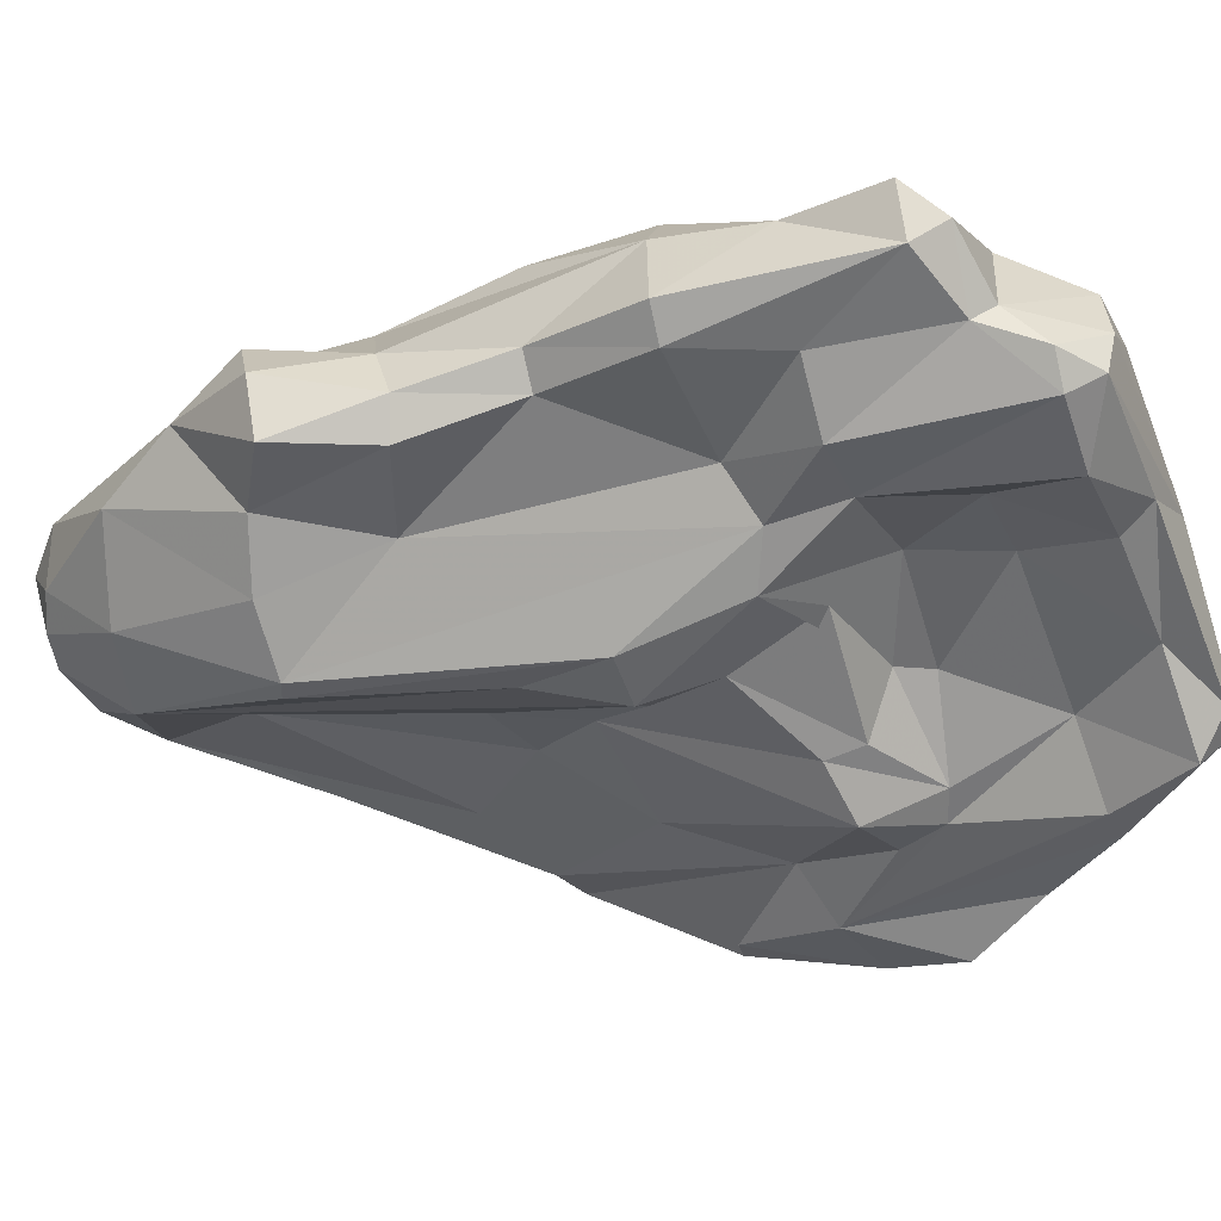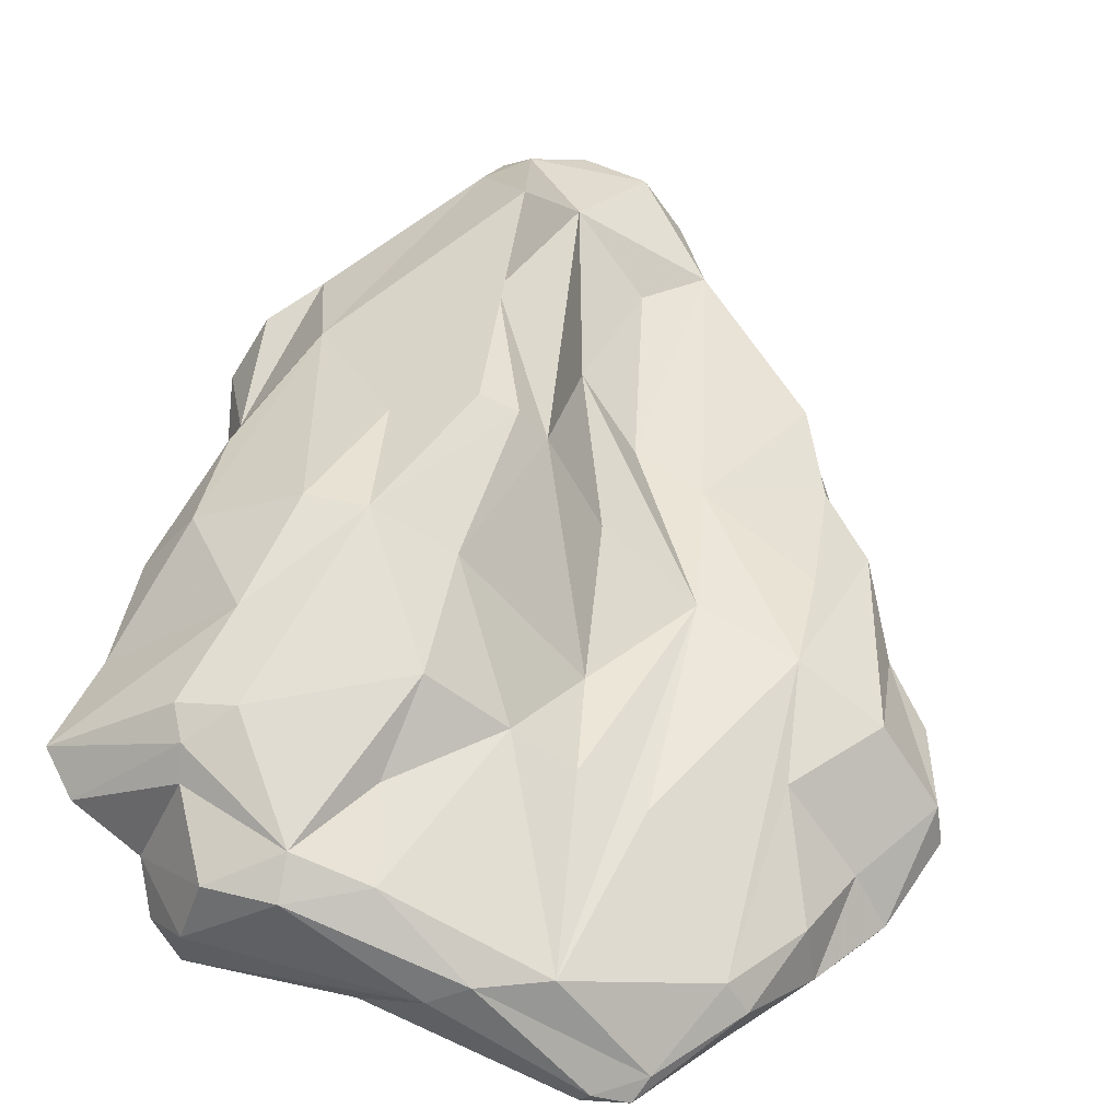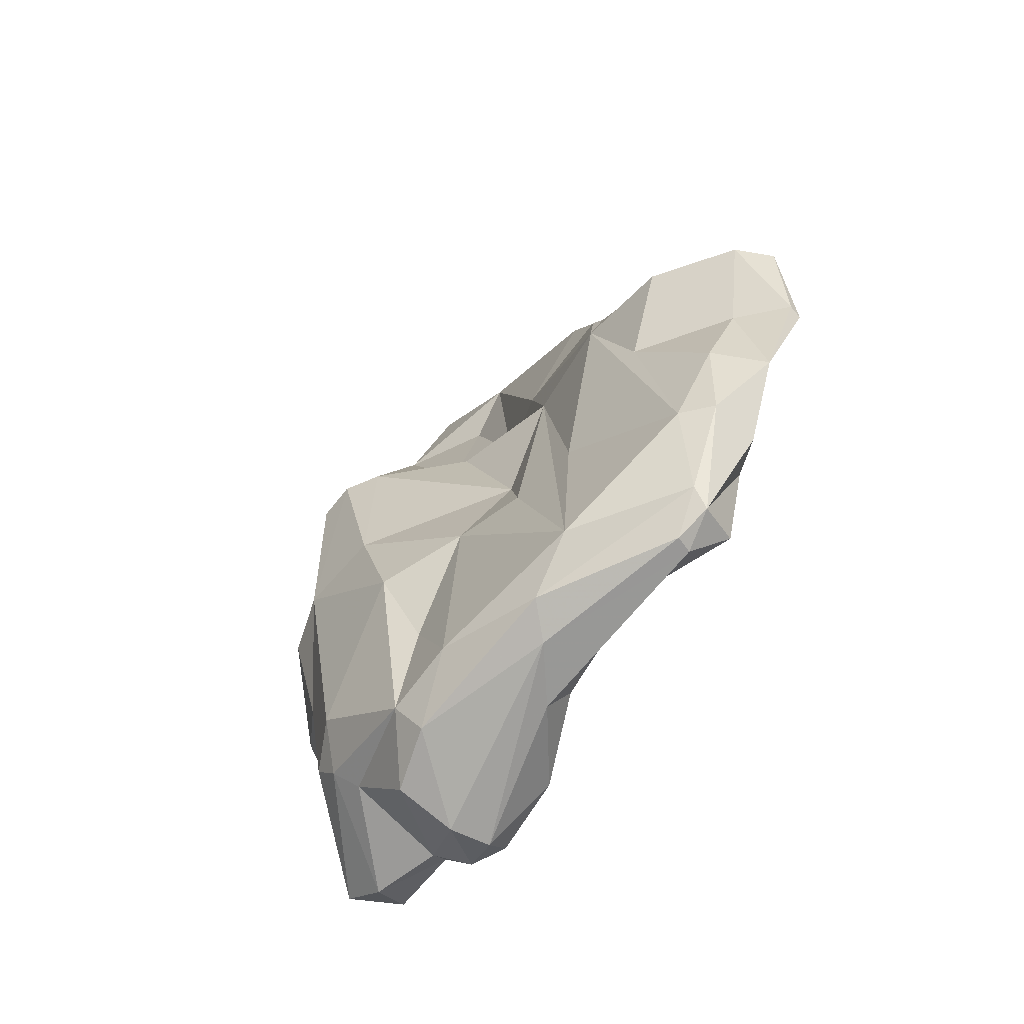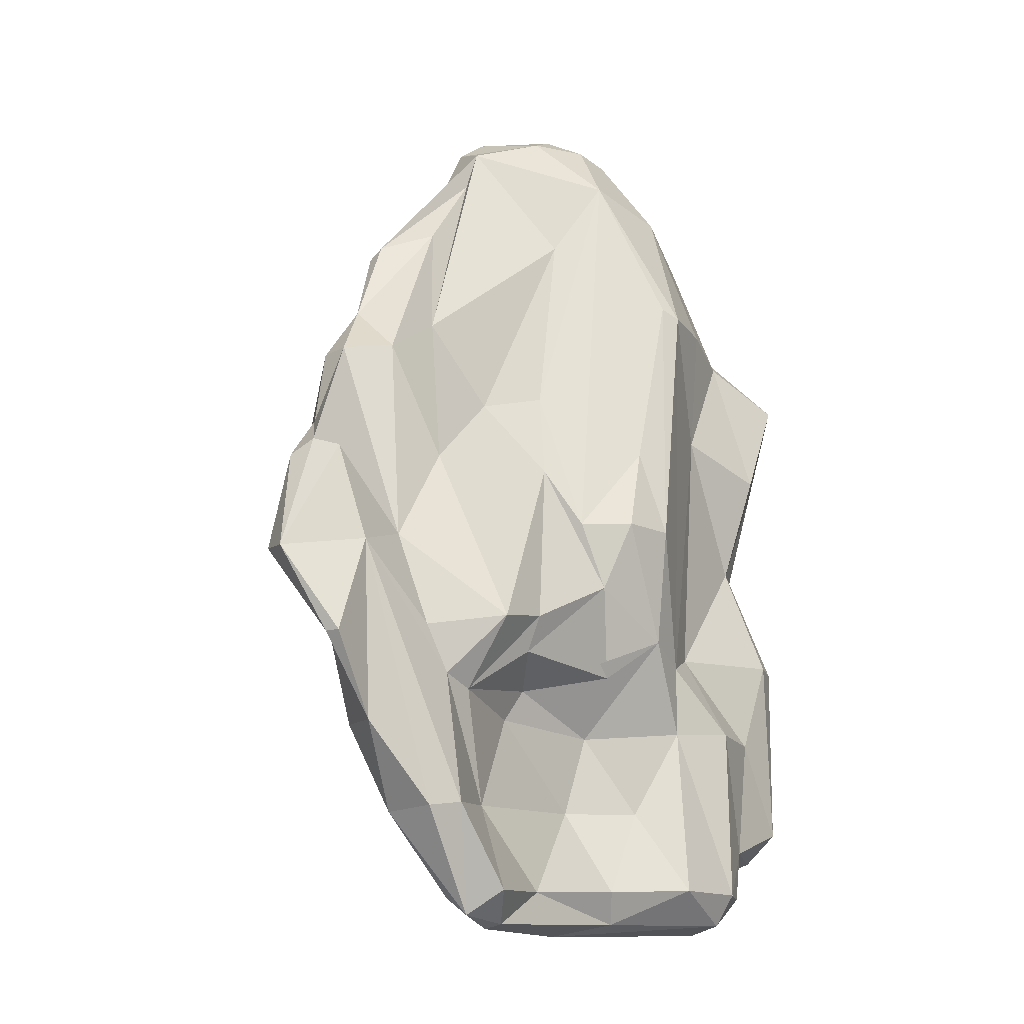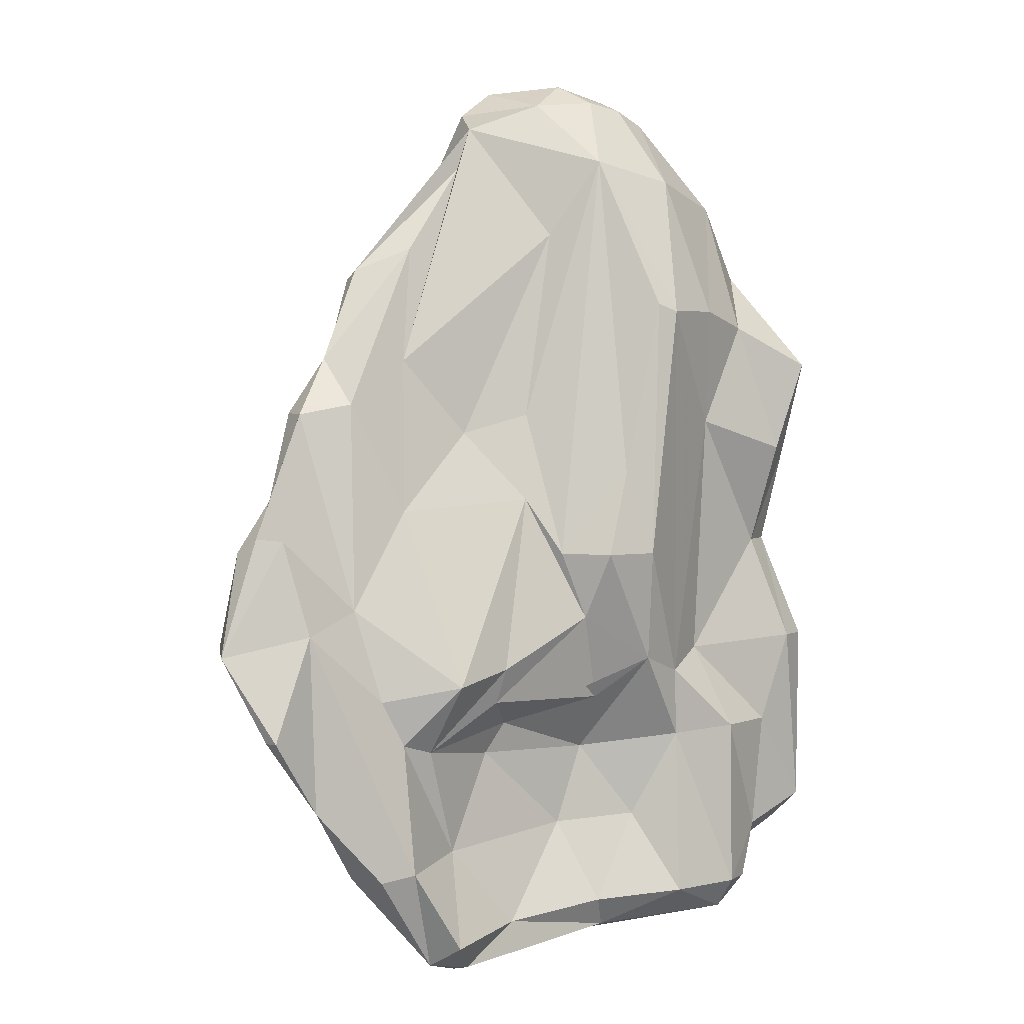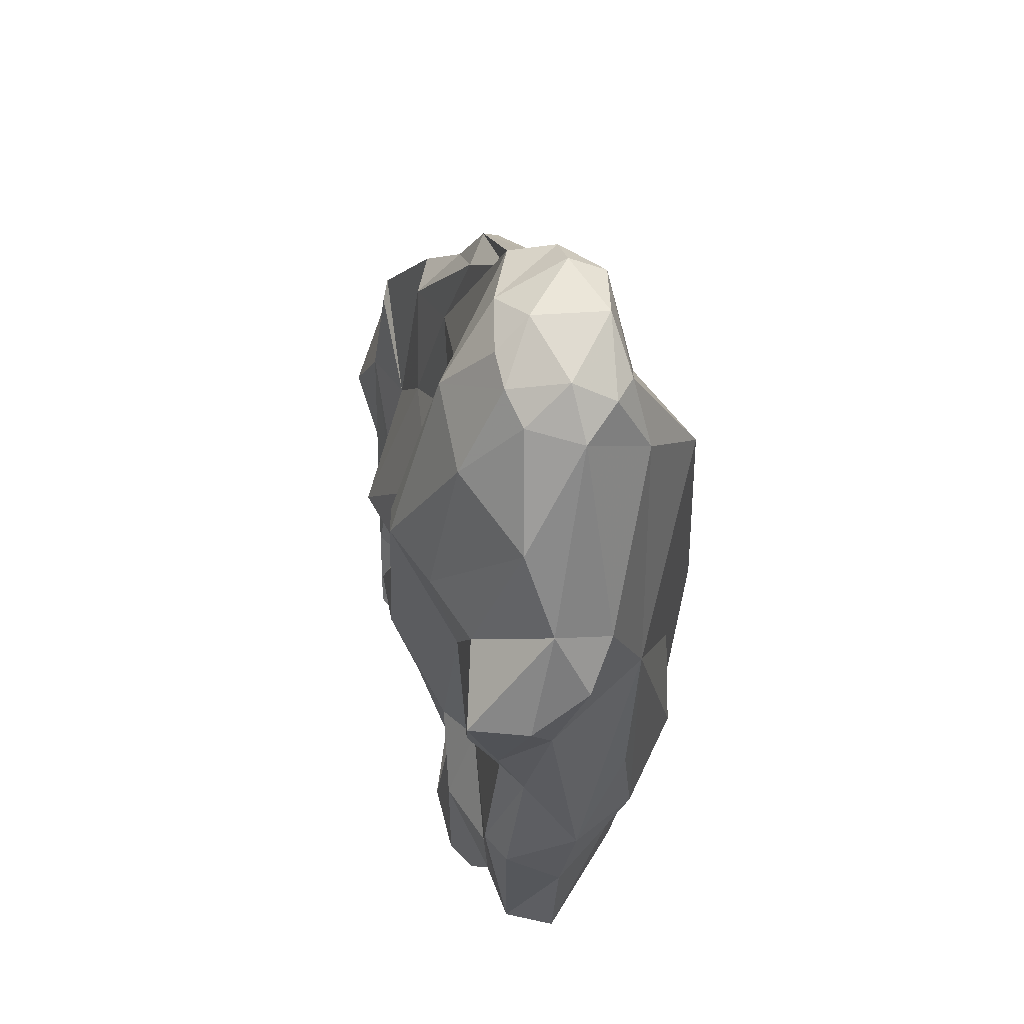
<metadata>
{"format":"obj","ext":"obj","renderer":"f3d","projection":"perspective","resolution":1024,"background":"white","views":[{"elev":-36.7,"azim":108.4,"up":"+Y"},{"elev":44.0,"azim":-170.0,"up":"+Y"},{"elev":-79.7,"azim":-109.0,"up":"+Z"},{"elev":-16.7,"azim":-32.5,"up":"+Z"},{"elev":3.1,"azim":-19.7,"up":"+Z"},{"elev":60.7,"azim":89.9,"up":"+Z"}]}
</metadata>
<code>
v 125.4 290.8 96.17
v 126.7 292.5 101.6
v 127.5 291.4 102.4
v 125.8 292.9 96.49
v 128.9 291.2 102.2
v 128.8 294 104.3
v 127.5 289.6 91.73
v 130.1 290.4 97.14
v 127.9 289 91.74
v 128.7 296.5 97.65
v 130.5 296 109
v 130.6 294.2 109
v 129.1 292.2 92.3
v 130.4 290.2 87.68
v 133.1 292.3 98.28
v 131 293.3 87.94
v 132.5 296.2 112
v 133.4 293.7 109.5
v 132.6 296.5 93.48
v 132.9 297.4 111.9
v 134.7 297.7 117
v 136.3 293.5 103.6
v 132.8 298.3 104.7
v 134.4 291.3 93.34
v 133 292.6 83.52
v 135.6 291.3 90.89
v 134 290.3 83.67
v 135.9 290.3 83.99
v 136.9 295.4 111.9
v 132.9 298.6 99.15
v 134.5 298.5 116.5
v 141.2 298.9 123
v 134 294.2 83.71
v 137.3 292 78.49
v 138.5 290.1 94.11
v 138.5 290.3 79.7
v 138.4 298.3 89.33
v 140.5 295.7 107.9
v 137.7 297 118.3
v 139 293.4 84.48
v 136.6 292.8 79.38
v 137.9 299.7 100.8
v 137.4 292 90.35
v 138.6 300.1 108
v 141.6 291.6 94.8
v 141.6 295.2 89.64
v 142.2 300.1 110.3
v 142 299 125.4
v 142.1 300.2 94.86
v 140.6 301.6 122.5
v 142.4 301.5 126.4
v 139.5 292.1 78.17
v 143.4 302 119.9
v 143.7 294.3 104.1
v 141.5 300 89.54
v 139 292.9 77.96
v 142.5 302.8 102
v 144.2 302 127.8
v 148 296.8 89.46
v 140.7 297.9 79.82
v 146.9 293 97.4
v 142.7 293.6 80.17
v 146 296.6 119.2
v 149.1 295.9 79
v 145.2 302.9 112.4
v 145.1 307.4 102.4
v 145.6 293.2 101.1
v 141.3 292.3 92.9
v 147.9 300.1 128.2
v 144.5 302.2 89.5
v 144.4 304 127.1
v 142.7 295 91.33
v 148.7 295.6 123.4
v 145.9 298.4 126.8
v 144.2 295.4 108.9
v 147.7 304 128.3
v 148.1 294.6 92.64
v 146.4 308.9 102.4
v 146.6 296.7 85.07
v 144.1 298.3 78.57
v 147 305.4 122
v 149.1 308.6 111.2
v 147.7 306.9 94.98
v 149.3 292.7 105.6
v 148.3 301.6 80.45
v 147.9 291.6 101
v 149.3 298.4 127.1
v 151.1 296.3 85.37
v 151.2 298.9 126.8
v 151.4 302.1 127.6
v 151 293.5 94.86
v 150.7 292.2 101
v 151.3 292.9 115.2
v 153.6 295.4 90.1
v 153.4 294.3 81.01
v 150.3 305.1 126.4
v 148.1 305.3 89.21
v 148.2 309.5 102.5
v 149.2 308.8 118.7
v 151.7 308.5 95.54
v 153.3 296.6 122.4
v 149.2 302.7 85.06
v 146 297.2 78.29
v 148.5 294.9 80.67
v 151.8 304.3 126.6
v 153.4 295.1 93.88
v 152.2 306.1 123.1
v 152.4 292.8 114.8
v 153 299.8 126.1
v 152.1 301.4 79.06
v 157.3 306.2 109.4
v 153.7 302.8 125.7
v 152.4 308.1 102.3
v 157.4 299.8 121.2
v 152 302.8 80.71
v 155.8 296.3 108.4
v 155.4 295 114.9
v 157.3 304.6 84.19
v 157.2 295.3 81.08
v 156.5 298.4 79
v 155.1 305.8 85.58
v 157.1 295.4 90.42
v 159.8 301.4 117.1
v 155.5 301.3 79.46
v 155.4 297 94.97
v 156.8 296.3 79.4
v 154.7 308.5 95.79
v 158.6 296.6 81.05
v 157.2 303.2 83.2
v 158.3 297.1 114
v 158.8 304.4 115.2
v 161.2 303.2 113.4
v 159.9 305.6 101.8
v 156.4 306.6 90.5
v 160.7 296.8 106.9
v 159.3 298.4 82.87
v 162.4 302.9 95.75
v 160.2 297.5 90.39
v 159.9 298.5 101.2
v 159.9 306.1 95.96
v 159.7 297.7 83.95
v 161.3 299.9 101.2
v 158 305.3 85.73
v 161.2 301.4 107.5
v 162 297.6 95.41
v 163 300.2 112.2
v 162.5 296.9 111.8
v 161.9 298.5 106.5
v 163.4 298.9 95.37
v 164 301.6 85.53
v 163.3 298.9 85.39
v 162.5 300.4 83.78
v 162.7 302 90.46
g foo
f 109 90 89
f 90 76 69
f 89 90 69
f 76 71 58
f 69 76 58
f 87 89 69
f 74 69 58
f 74 87 69
f 71 51 58
f 74 58 51
f 48 74 51
f 114 123 112
f 114 112 109
f 112 105 90
f 109 112 90
f 101 114 109
f 76 105 96
f 90 105 76
f 101 109 89
f 96 71 76
f 73 89 87
f 73 101 89
f 87 74 73
f 73 74 48
f 51 71 50
f 73 48 63
f 48 51 50
f 32 48 21
f 48 50 21
f 21 50 31
f 39 32 21
f 123 146 132
f 146 123 147
f 123 132 131
f 130 123 114
f 147 123 130
f 123 131 112
f 112 131 107
f 96 107 99
f 107 96 105
f 112 107 105
f 130 114 117
f 117 114 101
f 96 99 81
f 71 96 81
f 117 101 108
f 73 108 101
f 71 81 50
f 81 53 50
f 108 73 93
f 29 48 32
f 63 48 29
f 44 31 50
f 29 32 39
f 31 20 21
f 29 39 18
f 17 21 20
f 39 21 17
f 18 39 17
f 12 17 11
f 17 20 11
f 18 17 12
f 144 132 146
f 131 132 144
f 144 111 131
f 148 144 146
f 148 146 147
f 131 111 107
f 147 135 148
f 135 147 130
f 99 107 111
f 116 135 130
f 117 116 130
f 99 82 81
f 66 81 82
f 108 116 117
f 66 65 81
f 65 53 81
f 73 84 93
f 84 92 93
f 47 53 65
f 63 75 73
f 67 73 75
f 67 84 73
f 47 50 53
f 47 44 50
f 29 38 63
f 38 75 63
f 44 20 31
f 23 20 44
f 38 29 22
f 22 29 18
f 15 22 18
f 12 15 18
f 6 3 12
f 15 12 3
f 11 6 12
f 15 3 5
f 3 6 2
f 137 133 111
f 144 137 111
f 137 144 142
f 142 144 148
f 142 148 139
f 135 139 148
f 100 98 99
f 111 113 99
f 113 100 99
f 98 82 99
f 139 135 116
f 82 98 78
f 78 66 82
f 108 106 116
f 92 108 93
f 57 65 66
f 47 65 42
f 65 57 42
f 86 84 67
f 86 92 84
f 42 44 47
f 54 67 75
f 54 75 38
f 30 44 42
f 44 30 23
f 54 38 22
f 35 54 22
f 30 20 23
f 15 35 22
f 30 11 20
f 30 10 11
f 11 10 6
f 10 4 6
f 15 5 8
f 4 2 6
f 1 3 2
f 1 2 4
f 5 3 1
f 8 5 1
f 137 140 133
f 127 111 140
f 140 111 133
f 149 137 142
f 145 149 142
f 113 111 127
f 139 145 142
f 127 100 113
f 139 125 145
f 116 125 139
f 100 78 98
f 100 83 78
f 125 116 106
f 66 78 83
f 83 49 66
f 92 91 106
f 108 92 106
f 57 66 49
f 86 91 92
f 91 61 77
f 61 91 86
f 42 57 49
f 86 67 61
f 61 67 54
f 61 54 45
f 42 37 30
f 45 54 35
f 10 30 19
f 35 15 24
f 13 10 19
f 4 10 13
f 7 4 13
f 9 8 1
f 7 1 4
f 9 1 7
f 153 137 149
f 127 140 134
f 153 134 140
f 153 140 137
f 153 149 151
f 151 149 145
f 138 151 145
f 100 127 134
f 121 100 134
f 138 145 125
f 121 97 100
f 125 122 138
f 83 100 97
f 122 125 106
f 122 106 94
f 70 83 97
f 94 106 91
f 83 70 49
f 94 91 59
f 55 49 70
f 72 59 91
f 72 91 77
f 68 72 77
f 46 59 72
f 61 68 77
f 49 55 42
f 55 60 42
f 68 61 45
f 42 60 37
f 43 46 72
f 37 33 30
f 43 72 68
f 35 43 45
f 43 68 45
f 33 19 30
f 26 43 35
f 26 35 24
f 33 16 19
f 15 8 24
f 8 26 24
f 19 16 13
f 14 13 16
f 9 14 8
f 7 13 14
f 7 14 9
f 143 134 150
f 150 134 153
f 150 153 151
f 121 134 143
f 151 138 141
f 115 97 121
f 141 138 122
f 97 115 102
f 119 141 122
f 122 94 119
f 70 97 102
f 88 94 59
f 59 79 88
f 70 60 55
f 46 79 59
f 40 79 46
f 40 46 43
f 40 43 26
f 28 40 26
f 26 8 28
f 16 33 25
f 27 28 8
f 14 16 25
f 14 25 27
f 27 8 14
f 118 143 150
f 152 118 150
f 150 151 152
f 136 129 152
f 129 118 152
f 121 143 118
f 141 136 152
f 152 151 141
f 115 121 118
f 136 124 129
f 115 118 129
f 136 141 128
f 128 141 119
f 94 95 119
f 102 115 85
f 88 95 94
f 104 95 88
f 102 85 70
f 79 104 88
f 85 60 70
f 62 104 79
f 62 79 40
f 33 37 60
f 62 40 36
f 60 41 33
f 36 40 28
f 34 25 41
f 25 33 41
f 36 28 34
f 27 25 34
f 34 28 27
f 129 124 115
f 120 124 136
f 136 128 120
f 126 120 128
f 110 115 124
f 110 124 120
f 119 126 128
f 103 120 126
f 103 110 120
f 95 126 119
f 110 85 115
f 95 64 126
f 80 85 110
f 103 80 110
f 64 103 126
f 104 64 95
f 80 60 85
f 64 104 62
f 56 80 103
f 52 103 64
f 64 62 52
f 41 60 80
f 41 80 56
f 56 103 52
f 62 36 52
f 34 41 56
f 34 56 52
f 36 34 52
g

</code>
